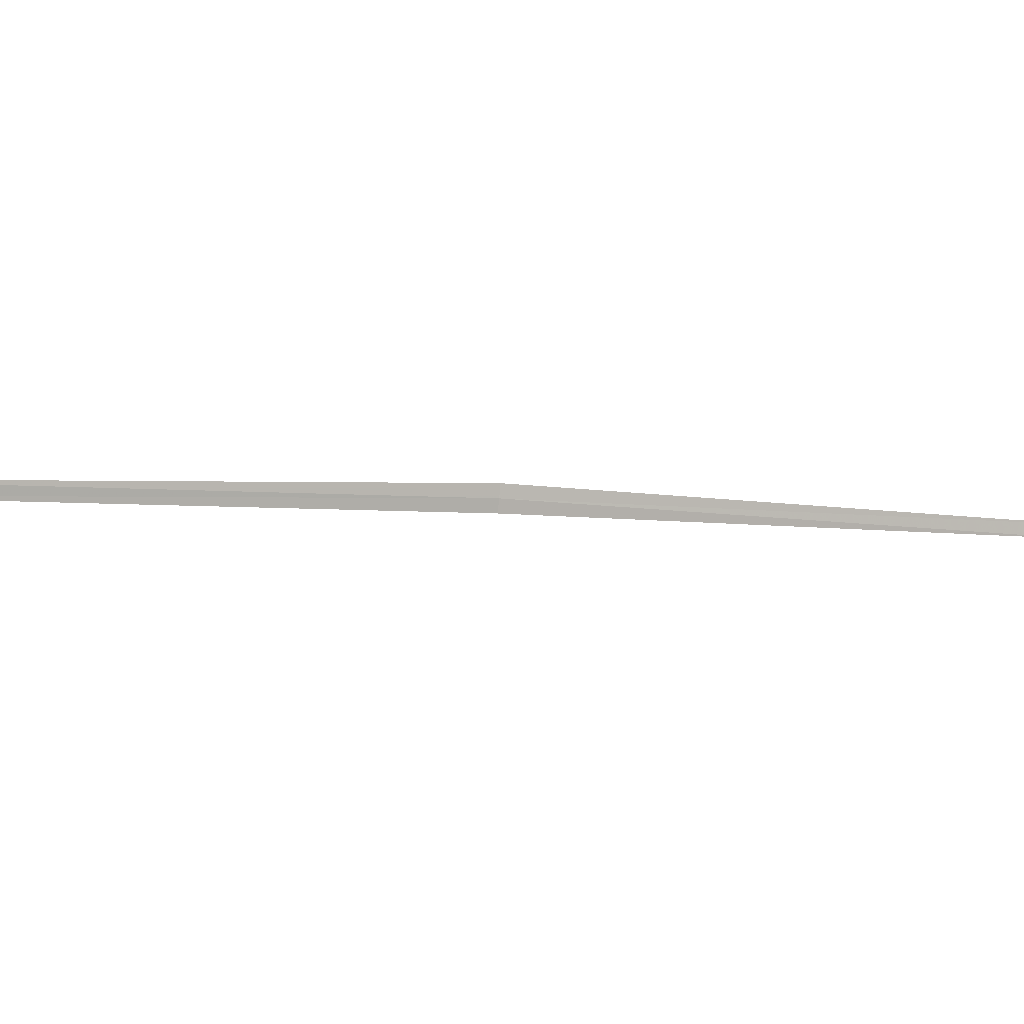
<metadata>
{"format":"obj","ext":"obj","renderer":"f3d","projection":"perspective","resolution":1024,"background":"white","views":[{"elev":66.9,"azim":-66.9,"up":"+Y"}]}
</metadata>
<code>
v -15.12 15.66 13.44
v -13.32 13.89 16.37
v -15.19 15.63 13.46
v -17.14 17.56 10.74
v -17.08 17.59 10.72
v -13.24 13.92 16.35
v -15.05 15.7 13.42
f 1 3 2
f 1 5 4
f 1 4 3
f 1 6 7
f 1 7 5
f 1 2 6

</code>
